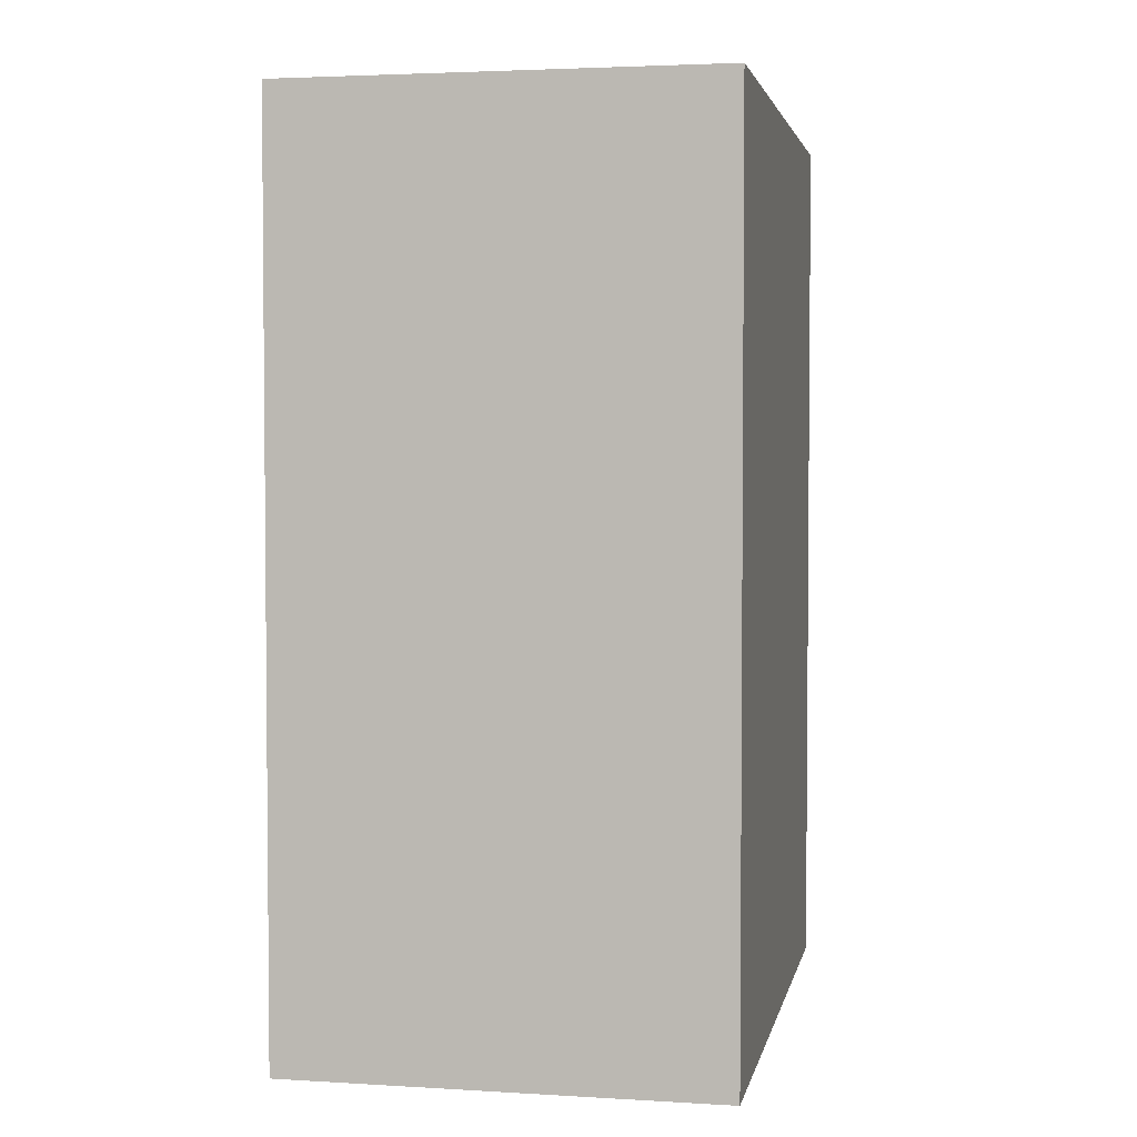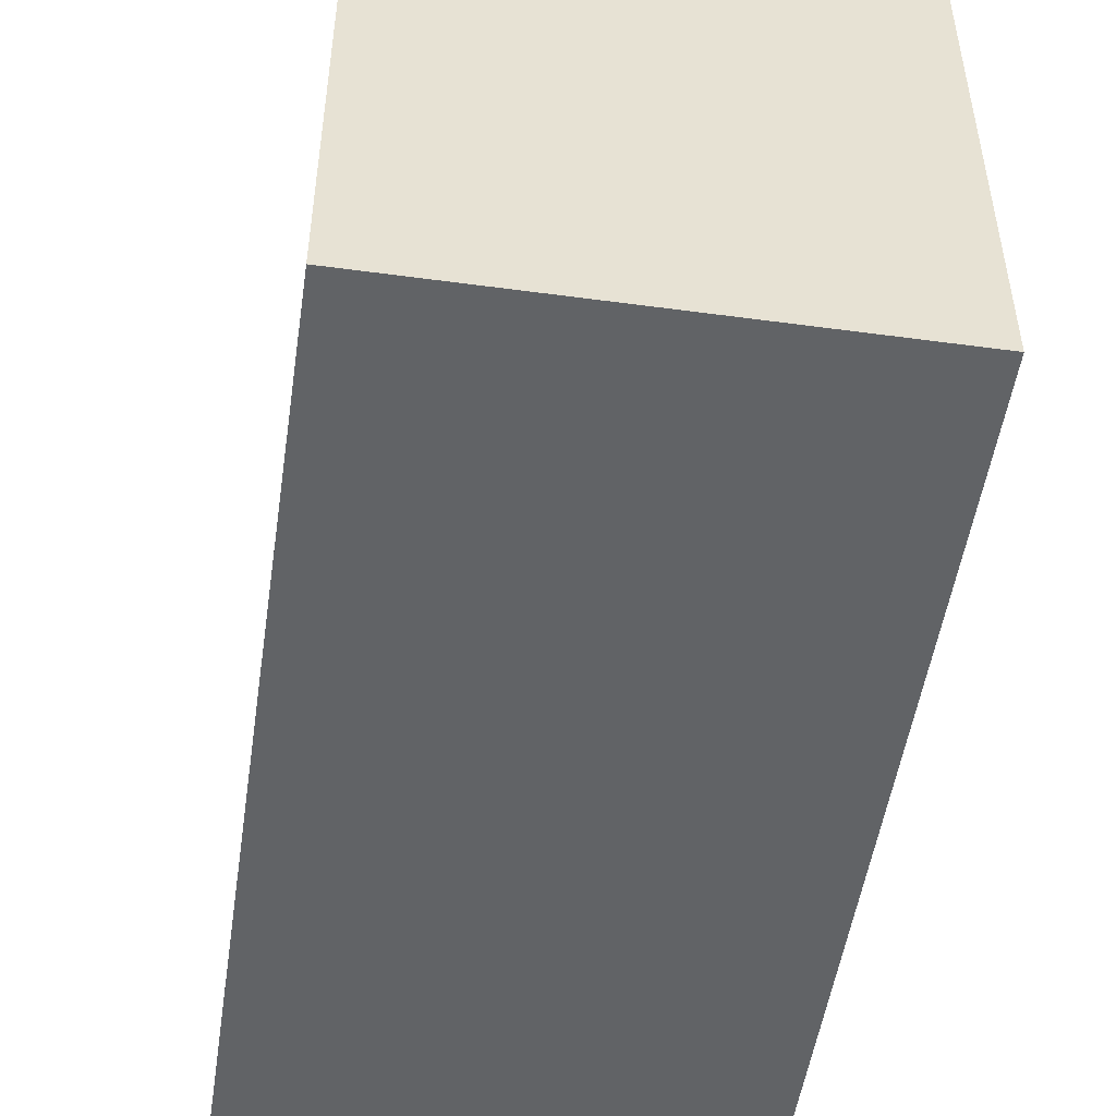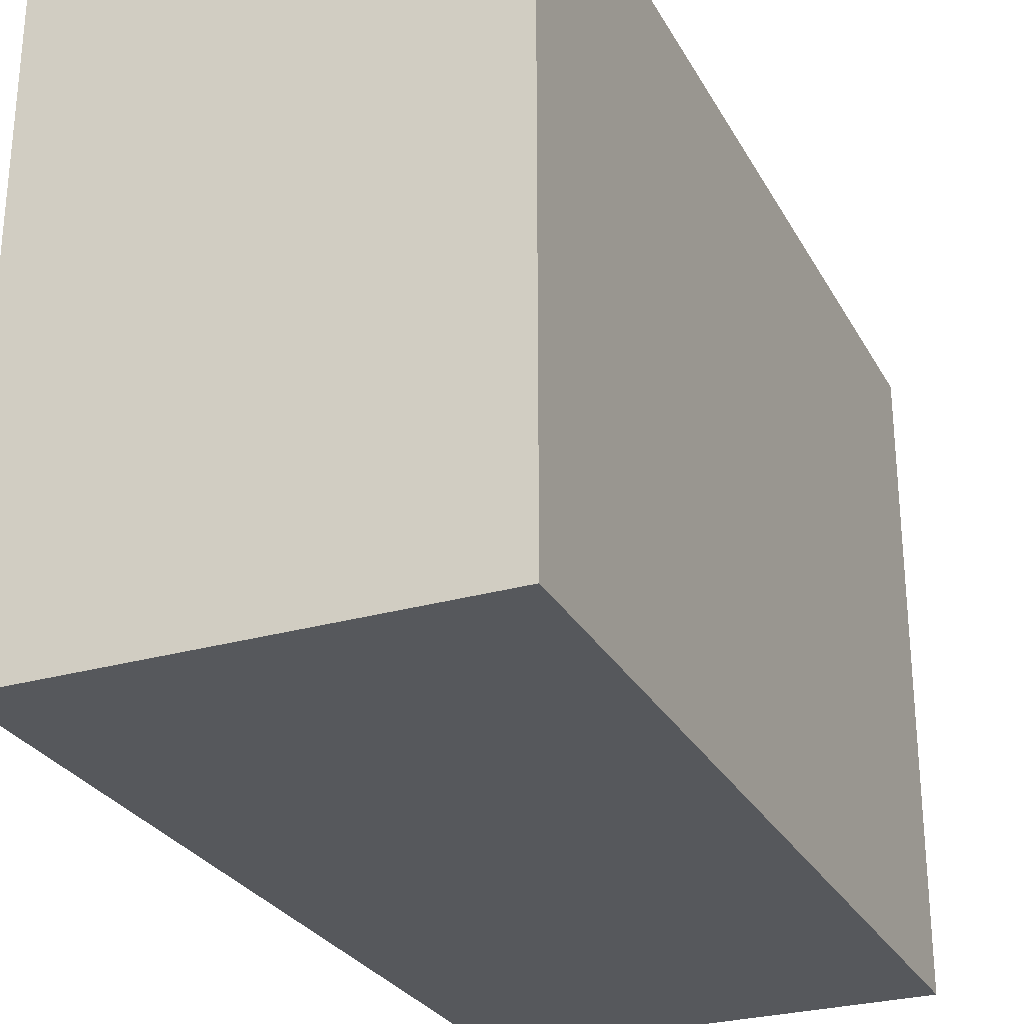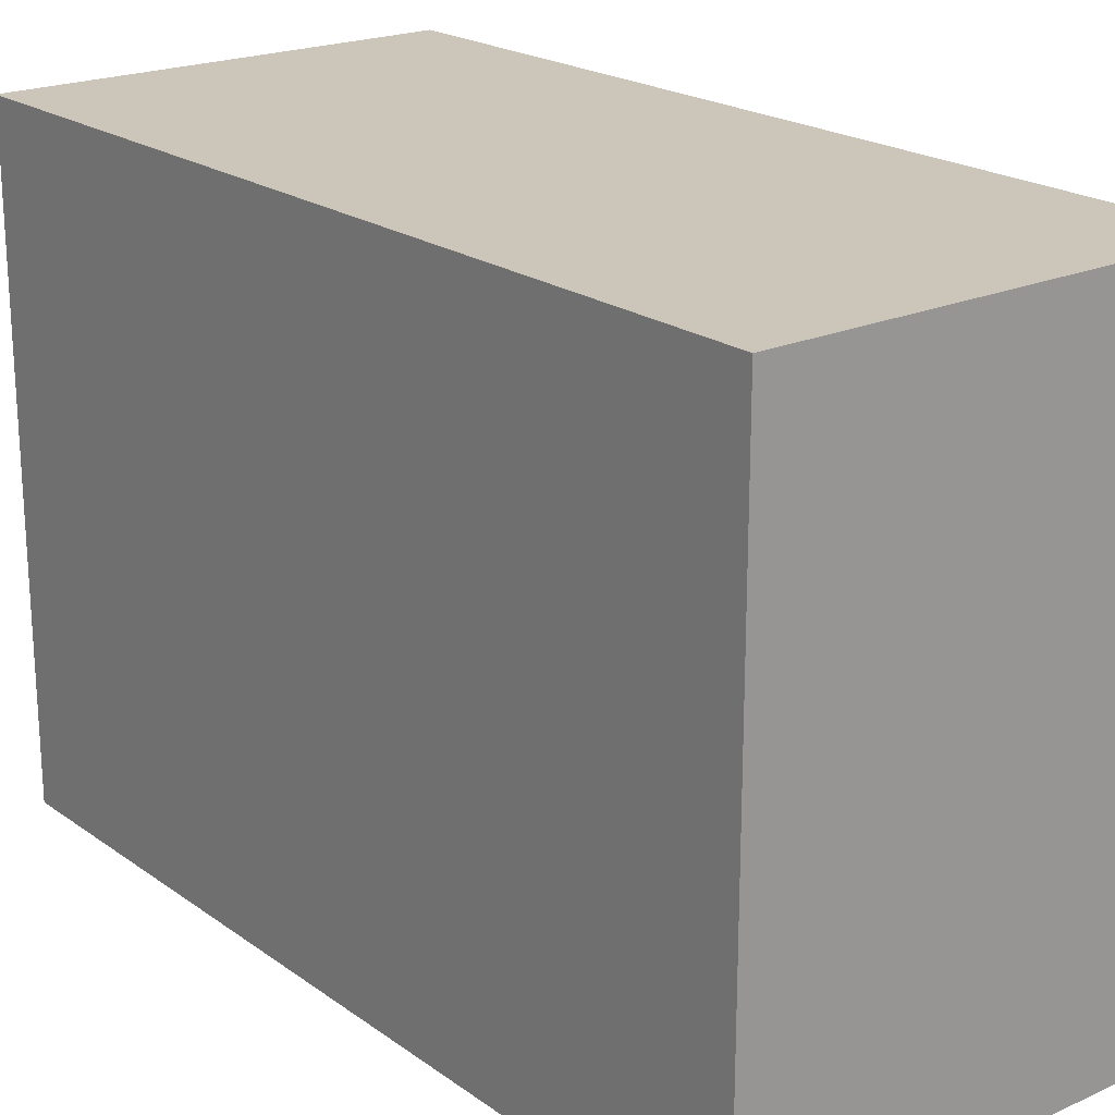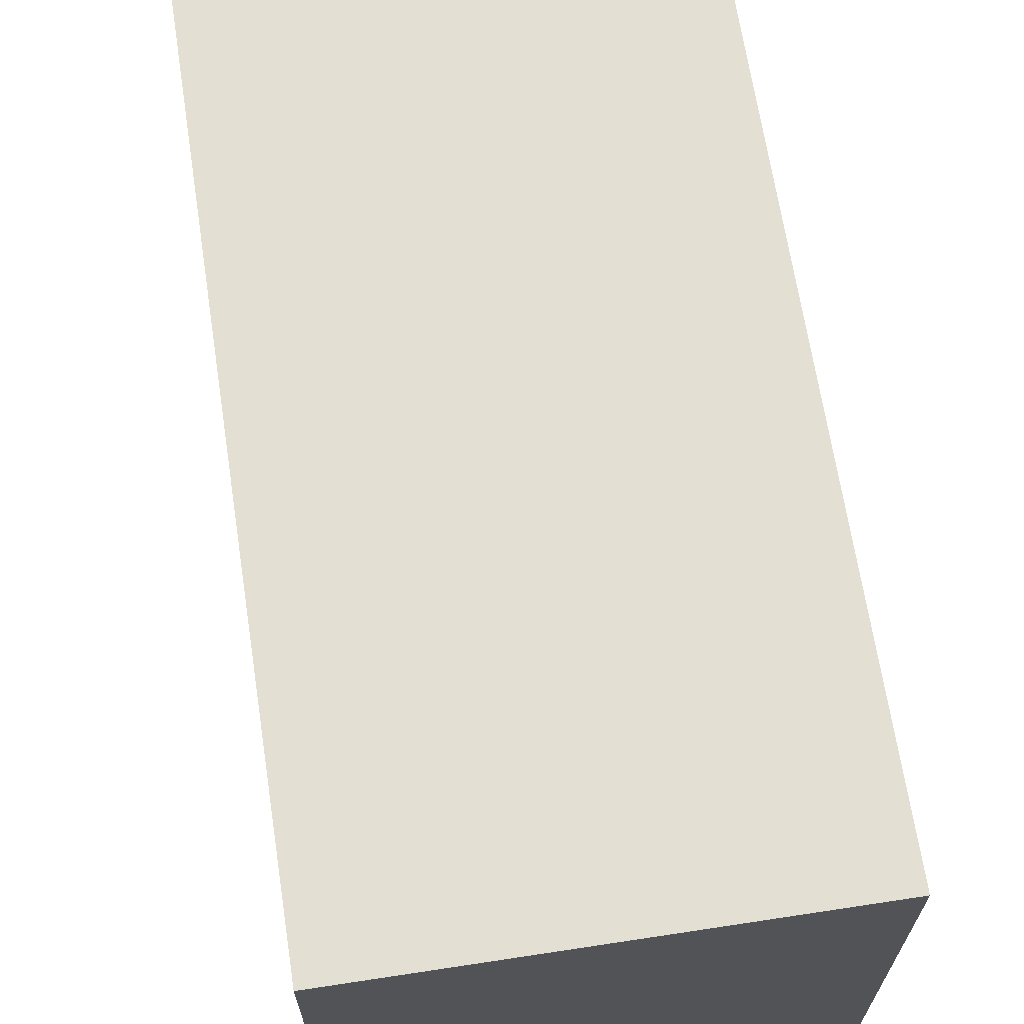
<metadata>
{"format":"obj","ext":"obj","renderer":"f3d","projection":"perspective","resolution":1024,"background":"white","views":[{"elev":3.2,"azim":11.3,"up":"+Y"},{"elev":-50.8,"azim":171.6,"up":"+Z"},{"elev":-27.8,"azim":23.6,"up":"+Z"},{"elev":21.0,"azim":-38.6,"up":"+Z"},{"elev":67.0,"azim":171.3,"up":"+Z"}]}
</metadata>
<code>
o finger1_segment0
v -0.011 0.005 -0.016
v -0.011 0.005 -0.01599
v -0.011 0.005 -0.01596
v -0.011 0.005 -0.01592
v -0.011 0.005 -0.01585
v -0.011 0.005 -0.01577
v -0.011 0.005 -0.01567
v -0.011 0.005 -0.01555
v -0.011 0.005 -0.01542
v -0.011 0.005 -0.01527
v -0.011 0.005 -0.0151
v -0.011 0.005 -0.01492
v -0.011 0.005 -0.01473
v -0.011 0.005 -0.01452
v -0.011 0.005 -0.01429
v -0.011 0.005 -0.01406
v -0.011 0.005 -0.0138
v -0.011 0.005 -0.01354
v -0.011 0.005 -0.01326
v -0.011 0.005 -0.01297
v -0.011 0.005 -0.01267
v -0.011 0.005 -0.01236
v -0.011 0.005 -0.01204
v -0.011 0.005 -0.0117
v -0.011 0.005 -0.01136
v -0.011 0.005 -0.011
v -0.011 0.005 -0.01064
v -0.011 0.005 -0.01026
v -0.011 0.005 -0.00988
v -0.011 0.005 -0.00949
v -0.011 0.005 -0.00909
v -0.011 0.005 -0.00868
v -0.011 0.005 -0.00827
v -0.011 0.005 -0.00785
v -0.011 0.005 -0.00742
v -0.011 0.005 -0.00698
v -0.011 0.005 -0.00654
v -0.011 0.005 -0.0061
v -0.011 0.005 -0.00565
v -0.011 0.005 -0.00519
v -0.011 0.005 -0.00474
v -0.011 0.005 -0.00427
v -0.011 0.005 -0.00381
v -0.011 0.005 -0.00334
v -0.011 0.005 -0.00287
v -0.011 0.005 -0.00239
v -0.011 0.005 -0.00192
v -0.011 0.005 -0.00144
v -0.011 0.005 -0.00096
v -0.011 0.005 -0.00048
v -0.011 0.005 -0
v -0.011 0.005 0.00048
v -0.011 0.005 0.00096
v -0.011 0.005 0.00144
v -0.011 0.005 0.00192
v -0.011 0.005 0.00239
v -0.011 0.005 0.00287
v -0.011 0.005 0.00334
v -0.011 0.005 0.00381
v -0.011 0.005 0.00427
v -0.011 0.005 0.00474
v -0.011 0.005 0.00519
v -0.011 0.005 0.00565
v -0.011 0.005 0.0061
v -0.011 0.005 0.00654
v -0.011 0.005 0.00698
v -0.011 0.005 0.00742
v -0.011 0.005 0.00785
v -0.011 0.005 0.00827
v -0.011 0.005 0.00868
v -0.011 0.005 0.00909
v -0.011 0.005 0.00949
v -0.011 0.005 0.00988
v -0.011 0.005 0.01026
v -0.011 0.005 0.01064
v -0.011 0.005 0.011
v -0.011 0.005 0.01136
v -0.011 0.005 0.0117
v -0.011 0.005 0.01204
v -0.011 0.005 0.01236
v -0.011 0.005 0.01267
v -0.011 0.005 0.01297
v -0.011 0.005 0.01326
v -0.011 0.005 0.01354
v -0.011 0.005 0.0138
v -0.011 0.005 0.01406
v -0.011 0.005 0.01429
v -0.011 0.005 0.01452
v -0.011 0.005 0.01473
v -0.011 0.005 0.01492
v -0.011 0.005 0.0151
v -0.011 0.005 0.01527
v -0.011 0.005 0.01542
v -0.011 0.005 0.01555
v -0.011 0.005 0.01567
v -0.011 0.005 0.01577
v -0.011 0.005 0.01585
v -0.011 0.005 0.01592
v -0.011 0.005 0.01596
v -0.011 0.005 0.01599
v -0.011 0.005 0.016
v -0.011 0.05104 -0.016
v -0.011 0.05104 -0.01552
v -0.011 0.05104 -0.01506
v -0.011 0.05104 -0.0146
v -0.011 0.05104 -0.01415
v -0.011 0.05104 -0.01372
v -0.011 0.05104 -0.01329
v -0.011 0.05104 -0.01286
v -0.011 0.05104 -0.01245
v -0.011 0.05104 -0.01205
v -0.011 0.05104 -0.01165
v -0.011 0.05104 -0.01126
v -0.011 0.05104 -0.01088
v -0.011 0.05104 -0.0105
v -0.011 0.05104 -0.01013
v -0.011 0.05104 -0.00977
v -0.011 0.05104 -0.00942
v -0.011 0.05104 -0.00907
v -0.011 0.05104 -0.00873
v -0.011 0.05104 -0.00839
v -0.011 0.05104 -0.00806
v -0.011 0.05104 -0.00774
v -0.011 0.05104 -0.00742
v -0.011 0.05104 -0.00711
v -0.011 0.05104 -0.0068
v -0.011 0.05104 -0.0065
v -0.011 0.05104 -0.0062
v -0.011 0.05104 -0.00591
v -0.011 0.05104 -0.00562
v -0.011 0.05104 -0.00534
v -0.011 0.05104 -0.00506
v -0.011 0.05104 -0.00478
v -0.011 0.05104 -0.00451
v -0.011 0.05104 -0.00424
v -0.011 0.05104 -0.00397
v -0.011 0.05104 -0.00371
v -0.011 0.05104 -0.00345
v -0.011 0.05104 -0.00319
v -0.011 0.05104 -0.00294
v -0.011 0.05104 -0.00268
v -0.011 0.05104 -0.00243
v -0.011 0.05104 -0.00218
v -0.011 0.05104 -0.00194
v -0.011 0.05104 -0.00169
v -0.011 0.05104 -0.00145
v -0.011 0.05104 -0.0012
v -0.011 0.05104 -0.00096
v -0.011 0.05104 -0.00072
v -0.011 0.05104 -0.00048
v -0.011 0.05104 -0.00024
v -0.011 0.05104 -0
v -0.011 0.05104 0.00024
v -0.011 0.05104 0.00048
v -0.011 0.05104 0.00072
v -0.011 0.05104 0.00096
v -0.011 0.05104 0.0012
v -0.011 0.05104 0.00145
v -0.011 0.05104 0.00169
v -0.011 0.05104 0.00194
v -0.011 0.05104 0.00218
v -0.011 0.05104 0.00243
v -0.011 0.05104 0.00268
v -0.011 0.05104 0.00294
v -0.011 0.05104 0.00319
v -0.011 0.05104 0.00345
v -0.011 0.05104 0.00371
v -0.011 0.05104 0.00397
v -0.011 0.05104 0.00424
v -0.011 0.05104 0.00451
v -0.011 0.05104 0.00478
v -0.011 0.05104 0.00506
v -0.011 0.05104 0.00534
v -0.011 0.05104 0.00562
v -0.011 0.05104 0.00591
v -0.011 0.05104 0.0062
v -0.011 0.05104 0.0065
v -0.011 0.05104 0.0068
v -0.011 0.05104 0.00711
v -0.011 0.05104 0.00742
v -0.011 0.05104 0.00774
v -0.011 0.05104 0.00806
v -0.011 0.05104 0.00839
v -0.011 0.05104 0.00873
v -0.011 0.05104 0.00907
v -0.011 0.05104 0.00942
v -0.011 0.05104 0.00977
v -0.011 0.05104 0.01013
v -0.011 0.05104 0.0105
v -0.011 0.05104 0.01088
v -0.011 0.05104 0.01126
v -0.011 0.05104 0.01165
v -0.011 0.05104 0.01205
v -0.011 0.05104 0.01245
v -0.011 0.05104 0.01286
v -0.011 0.05104 0.01329
v -0.011 0.05104 0.01372
v -0.011 0.05104 0.01415
v -0.011 0.05104 0.0146
v -0.011 0.05104 0.01506
v -0.011 0.05104 0.01552
v -0.011 0.05104 0.016
v 0.011 0.05104 -0.016
v 0.011 0.05104 0.016
v 0.011 0.005 0.016
v 0.011 0.005 -0.016
f 49 48 206
f 93 102 92
f 2 206 1
f 101 204 202
f 204 206 203
f 3 102 2
f 4 103 3
f 5 104 4
f 6 105 5
f 7 106 6
f 8 107 7
f 9 108 8
f 10 109 9
f 11 110 10
f 12 111 11
f 13 112 12
f 14 113 13
f 15 114 14
f 16 115 15
f 17 116 16
f 18 117 17
f 19 118 18
f 20 119 19
f 21 120 20
f 22 121 21
f 23 122 22
f 24 123 23
f 25 124 24
f 26 125 25
f 27 126 26
f 28 127 27
f 29 128 28
f 30 129 29
f 31 130 30
f 32 131 31
f 33 132 32
f 34 133 33
f 35 134 34
f 36 135 35
f 37 136 36
f 38 137 37
f 39 138 38
f 40 139 39
f 41 140 40
f 42 141 41
f 43 142 42
f 44 143 43
f 45 144 44
f 46 145 45
f 47 146 46
f 48 147 47
f 49 148 48
f 50 149 49
f 50 151 150
f 51 152 151
f 52 153 152
f 53 154 153
f 54 155 154
f 55 156 155
f 56 157 156
f 57 158 157
f 58 159 158
f 59 160 159
f 60 161 160
f 61 162 161
f 62 163 162
f 63 164 163
f 64 165 164
f 65 166 165
f 66 167 166
f 67 168 167
f 68 169 168
f 69 170 169
f 70 171 170
f 71 172 171
f 72 173 172
f 73 174 173
f 74 175 174
f 75 176 175
f 76 177 176
f 77 178 177
f 78 179 178
f 79 180 179
f 80 181 180
f 81 182 181
f 82 183 182
f 83 184 183
f 84 185 184
f 85 186 185
f 86 187 186
f 87 188 187
f 88 189 188
f 89 190 189
f 90 191 190
f 91 192 191
f 92 193 192
f 93 194 193
f 94 195 194
f 95 196 195
f 96 197 196
f 97 198 197
f 98 199 198
f 99 200 199
f 100 201 200
f 101 202 201
f 205 101 100
f 99 98 205
f 98 97 205
f 205 100 99
f 1 206 2
f 206 205 51
f 2 206 3
f 4 3 206
f 4 206 5
f 96 95 205
f 95 94 205
f 205 97 96
f 5 206 6
f 7 6 206
f 7 206 8
f 93 92 205
f 92 91 205
f 205 94 93
f 8 206 9
f 10 9 206
f 10 206 11
f 90 89 205
f 89 88 205
f 205 91 90
f 11 206 12
f 13 12 206
f 13 206 14
f 87 86 205
f 86 85 205
f 205 88 87
f 14 206 15
f 16 15 206
f 16 206 17
f 84 83 205
f 83 82 205
f 205 85 84
f 17 206 18
f 19 18 206
f 19 206 20
f 81 80 205
f 80 79 205
f 205 82 81
f 20 206 21
f 22 21 206
f 22 206 23
f 78 77 205
f 77 76 205
f 205 79 78
f 23 206 24
f 25 24 206
f 25 206 26
f 75 74 205
f 74 73 205
f 205 76 75
f 26 206 27
f 28 27 206
f 28 206 29
f 72 71 205
f 71 70 205
f 205 73 72
f 29 206 30
f 31 30 206
f 31 206 32
f 69 68 205
f 68 67 205
f 205 70 69
f 32 206 33
f 34 33 206
f 34 206 35
f 66 65 205
f 65 64 205
f 205 67 66
f 35 206 36
f 37 36 206
f 37 206 38
f 64 63 205
f 63 62 205
f 61 60 205
f 60 59 205
f 59 58 205
f 205 62 61
f 38 206 39
f 39 206 40
f 57 56 205
f 56 55 205
f 205 58 57
f 40 206 41
f 41 206 42
f 44 43 206
f 43 42 206
f 44 206 45
f 55 54 205
f 54 53 205
f 47 46 206
f 46 45 206
f 47 206 48
f 205 53 52
f 52 51 205
f 51 50 206
f 50 49 206
f 203 2 102
f 2 3 102
f 4 5 102
f 5 6 102
f 4 102 3
f 202 204 201
f 204 203 122
f 199 204 198
f 200 201 204
f 199 200 204
f 7 8 102
f 8 9 102
f 7 102 6
f 198 204 197
f 197 204 196
f 10 11 102
f 11 12 102
f 10 102 9
f 195 204 194
f 195 196 204
f 193 194 204
f 191 192 204
f 192 193 204
f 189 190 204
f 190 191 204
f 187 188 204
f 188 189 204
f 185 186 204
f 186 187 204
f 182 183 204
f 183 184 204
f 184 185 204
f 180 181 204
f 181 182 204
f 178 179 204
f 179 180 204
f 178 204 177
f 12 13 102
f 13 14 102
f 15 16 102
f 16 17 102
f 15 102 14
f 18 19 102
f 19 20 102
f 18 102 17
f 20 21 102
f 21 22 102
f 22 23 102
f 23 24 102
f 24 25 102
f 26 27 102
f 27 28 102
f 26 102 25
f 175 204 174
f 176 177 204
f 173 174 204
f 173 204 172
f 175 176 204
f 29 30 102
f 30 31 102
f 29 102 28
f 31 32 102
f 172 204 171
f 170 171 204
f 168 169 204
f 169 170 204
f 165 166 204
f 166 167 204
f 165 204 164
f 167 168 204
f 163 164 204
f 162 163 204
f 162 204 161
f 32 33 102
f 161 204 160
f 160 204 159
f 158 159 204
f 158 204 157
f 156 157 204
f 156 204 155
f 154 155 204
f 154 204 153
f 151 152 204
f 152 153 204
f 151 204 150
f 33 34 102
f 34 35 102
f 35 36 102
f 36 37 102
f 37 38 102
f 39 40 102
f 40 41 102
f 39 102 38
f 149 150 204
f 149 204 148
f 41 42 102
f 43 44 102
f 44 45 102
f 43 102 42
f 148 204 147
f 146 147 204
f 146 204 145
f 145 204 144
f 144 204 143
f 142 143 204
f 142 204 141
f 140 141 204
f 137 138 204
f 138 139 204
f 137 204 136
f 139 140 204
f 135 136 204
f 131 204 130
f 135 204 134
f 133 134 204
f 131 132 204
f 132 133 204
f 129 130 204
f 127 128 204
f 128 129 204
f 125 126 204
f 126 127 204
f 123 124 204
f 124 125 204
f 120 121 203
f 121 122 203
f 122 123 204
f 118 119 203
f 119 120 203
f 45 46 102
f 46 47 102
f 47 48 102
f 49 50 102
f 50 51 102
f 49 102 48
f 52 53 102
f 53 54 102
f 52 102 51
f 55 56 102
f 56 57 102
f 55 102 54
f 57 58 102
f 117 118 203
f 58 59 102
f 59 60 102
f 60 61 102
f 115 116 203
f 116 117 203
f 113 114 203
f 114 115 203
f 62 63 102
f 63 64 102
f 62 102 61
f 111 112 203
f 112 113 203
f 109 110 203
f 110 111 203
f 108 109 203
f 64 65 102
f 65 66 102
f 105 106 203
f 106 107 203
f 107 108 203
f 66 67 102
f 67 68 102
f 69 70 102
f 70 71 102
f 69 102 68
f 71 72 102
f 102 103 203
f 103 104 203
f 104 105 203
f 72 73 102
f 73 74 102
f 100 101 102
f 99 100 102
f 74 75 102
f 75 76 102
f 98 99 102
f 96 97 102
f 97 98 102
f 95 96 102
f 76 77 102
f 77 78 102
f 78 79 102
f 79 80 102
f 80 81 102
f 81 82 102
f 82 83 102
f 83 84 102
f 84 85 102
f 85 86 102
f 94 95 102
f 87 88 102
f 88 89 102
f 86 87 102
f 90 91 102
f 91 92 102
f 89 90 102
f 94 102 93
f 2 203 206
f 101 205 204
f 204 205 206
f 3 103 102
f 4 104 103
f 5 105 104
f 6 106 105
f 7 107 106
f 8 108 107
f 9 109 108
f 10 110 109
f 11 111 110
f 12 112 111
f 13 113 112
f 14 114 113
f 15 115 114
f 16 116 115
f 17 117 116
f 18 118 117
f 19 119 118
f 20 120 119
f 21 121 120
f 22 122 121
f 23 123 122
f 24 124 123
f 25 125 124
f 26 126 125
f 27 127 126
f 28 128 127
f 29 129 128
f 30 130 129
f 31 131 130
f 32 132 131
f 33 133 132
f 34 134 133
f 35 135 134
f 36 136 135
f 37 137 136
f 38 138 137
f 39 139 138
f 40 140 139
f 41 141 140
f 42 142 141
f 43 143 142
f 44 144 143
f 45 145 144
f 46 146 145
f 47 147 146
f 48 148 147
f 49 149 148
f 50 150 149
f 50 51 151
f 51 52 152
f 52 53 153
f 53 54 154
f 54 55 155
f 55 56 156
f 56 57 157
f 57 58 158
f 58 59 159
f 59 60 160
f 60 61 161
f 61 62 162
f 62 63 163
f 63 64 164
f 64 65 165
f 65 66 166
f 66 67 167
f 67 68 168
f 68 69 169
f 69 70 170
f 70 71 171
f 71 72 172
f 72 73 173
f 73 74 174
f 74 75 175
f 75 76 176
f 76 77 177
f 77 78 178
f 78 79 179
f 79 80 180
f 80 81 181
f 81 82 182
f 82 83 183
f 83 84 184
f 84 85 185
f 85 86 186
f 86 87 187
f 87 88 188
f 88 89 189
f 89 90 190
f 90 91 191
f 91 92 192
f 92 93 193
f 93 94 194
f 94 95 195
f 95 96 196
f 96 97 197
f 97 98 198
f 98 99 199
f 99 100 200
f 100 101 201
f 101 102 202

</code>
